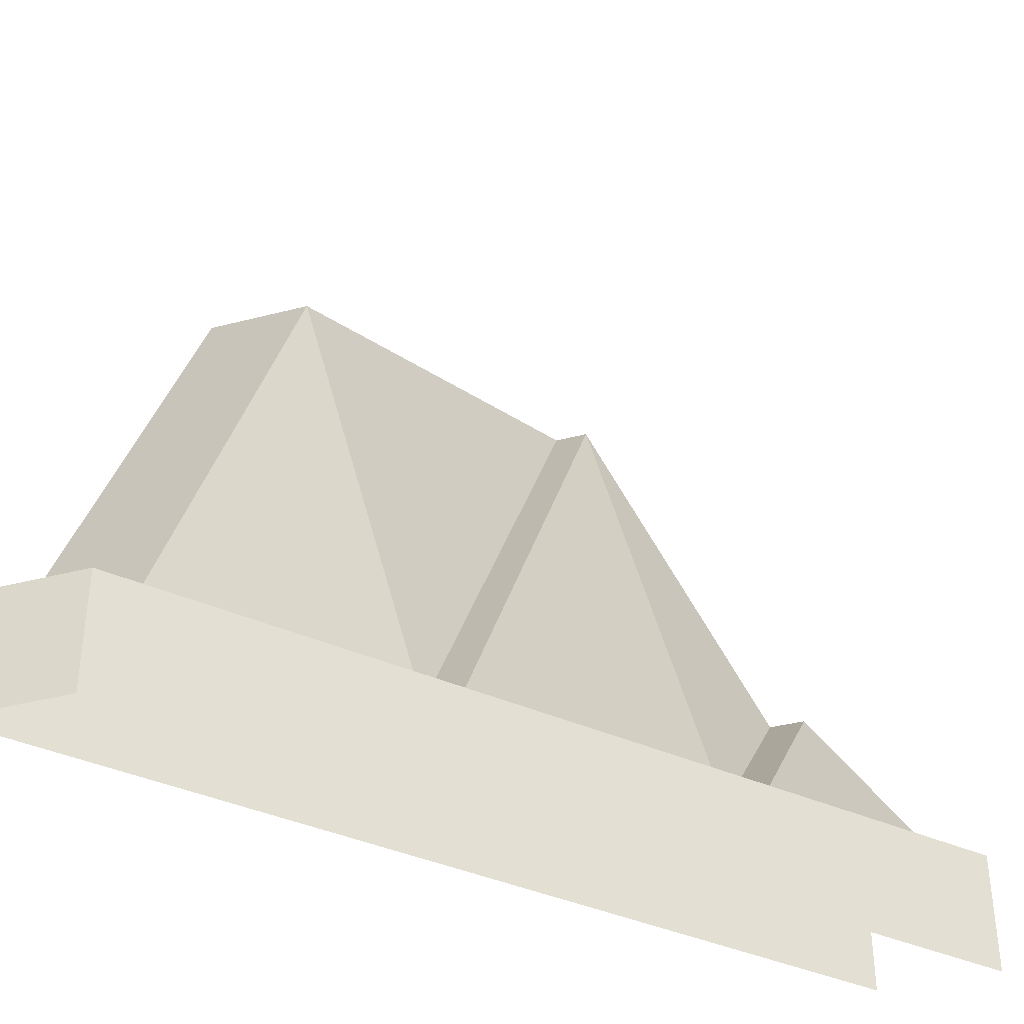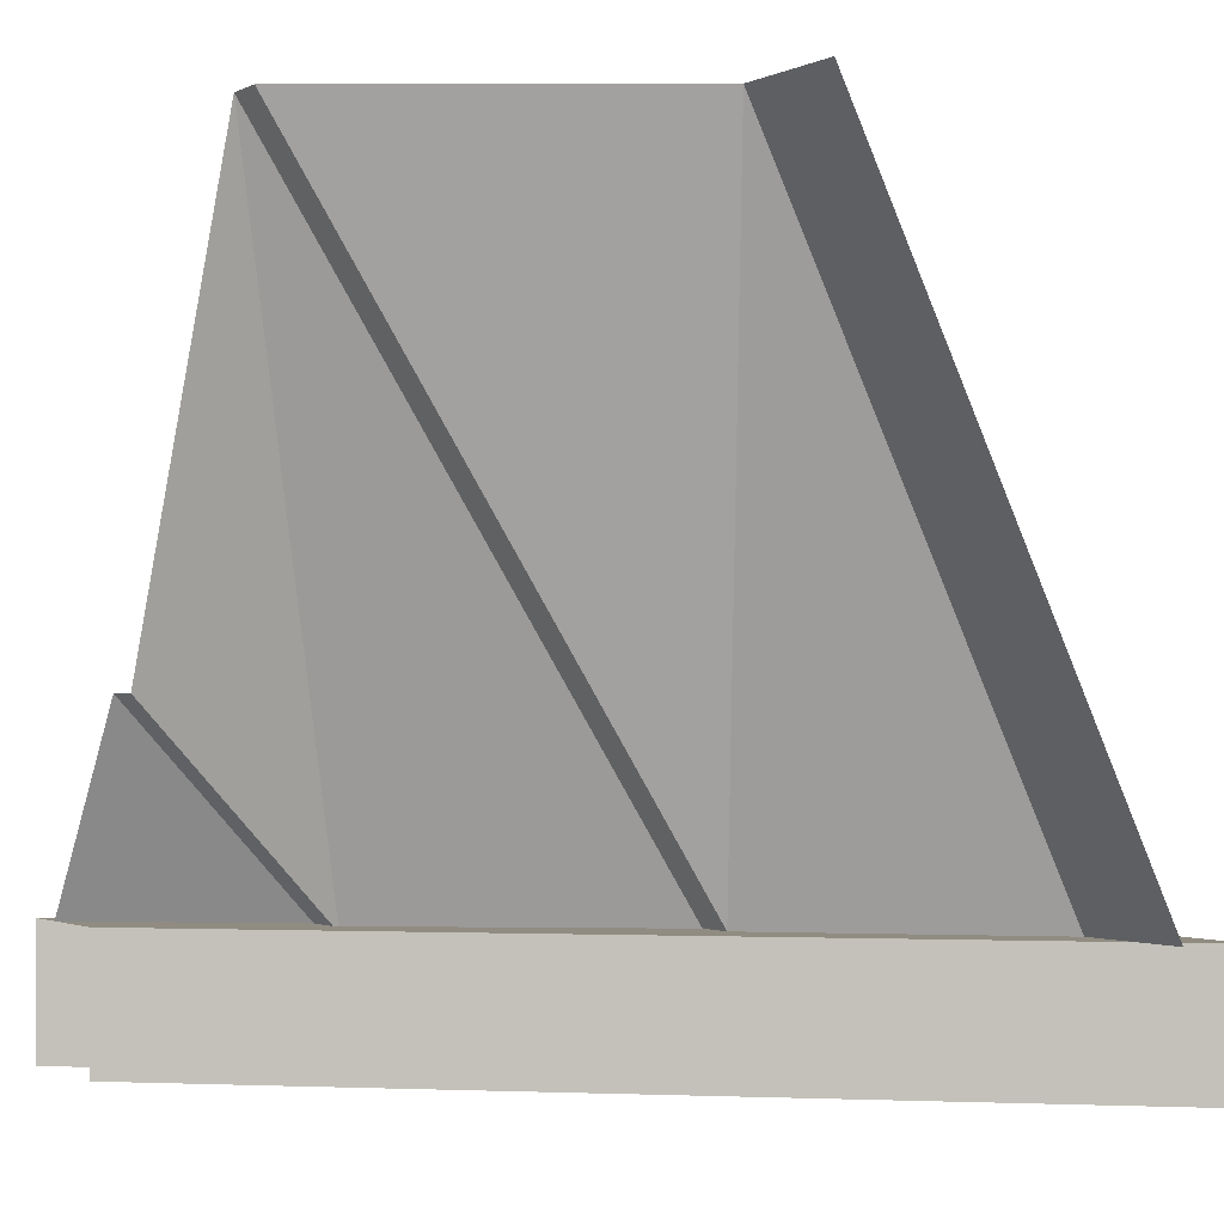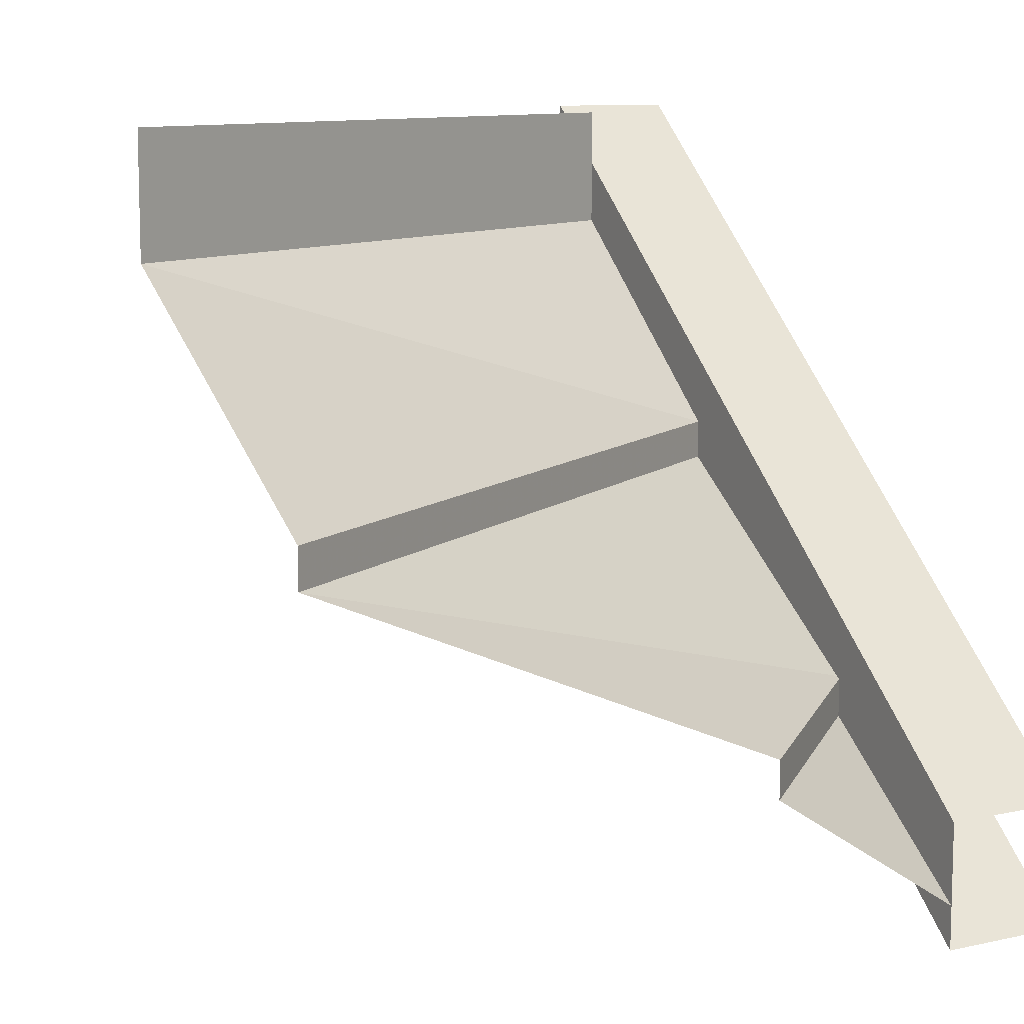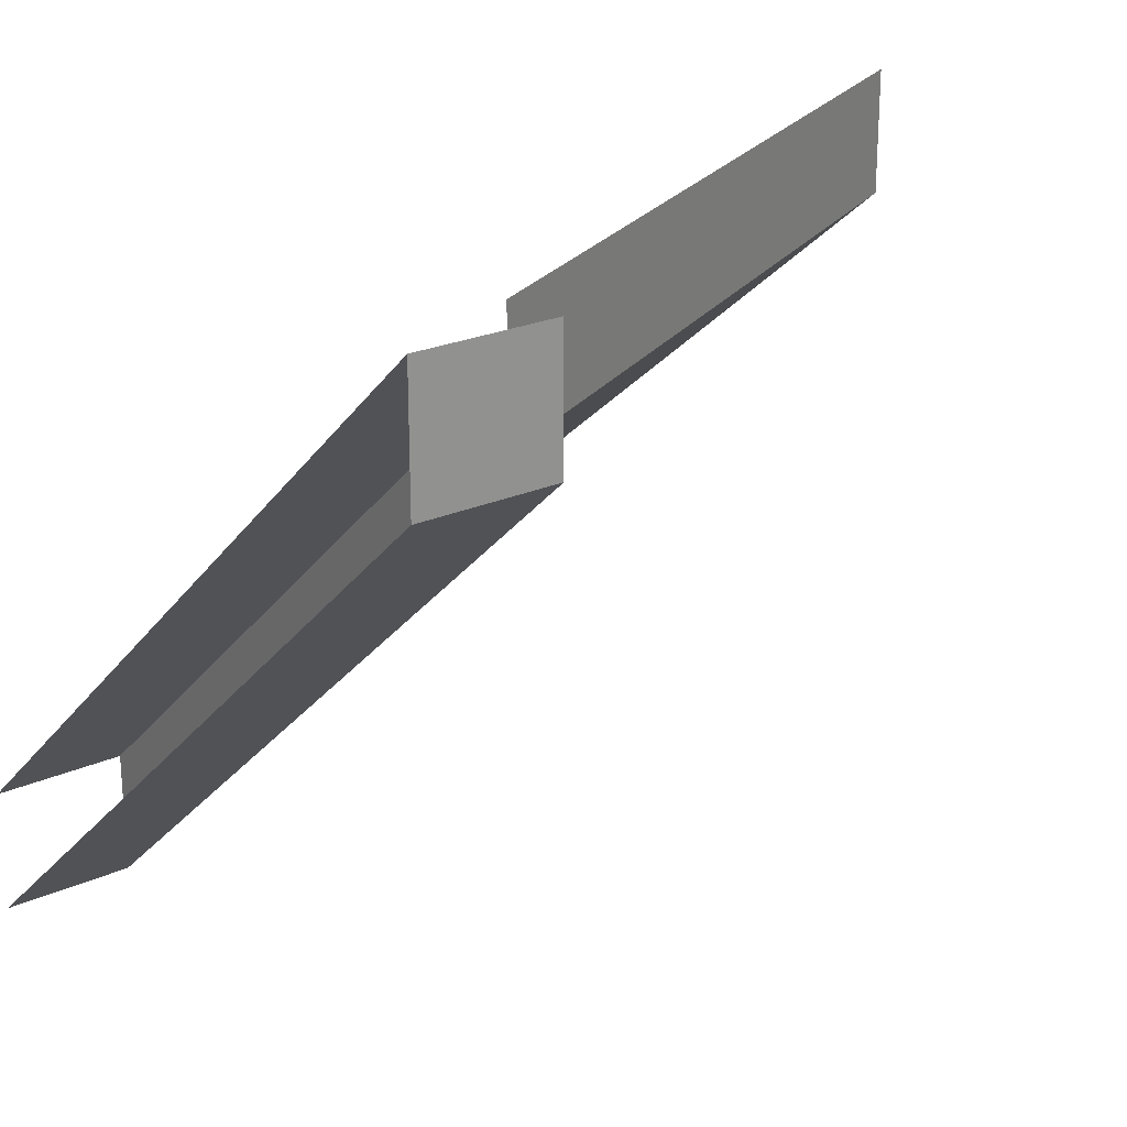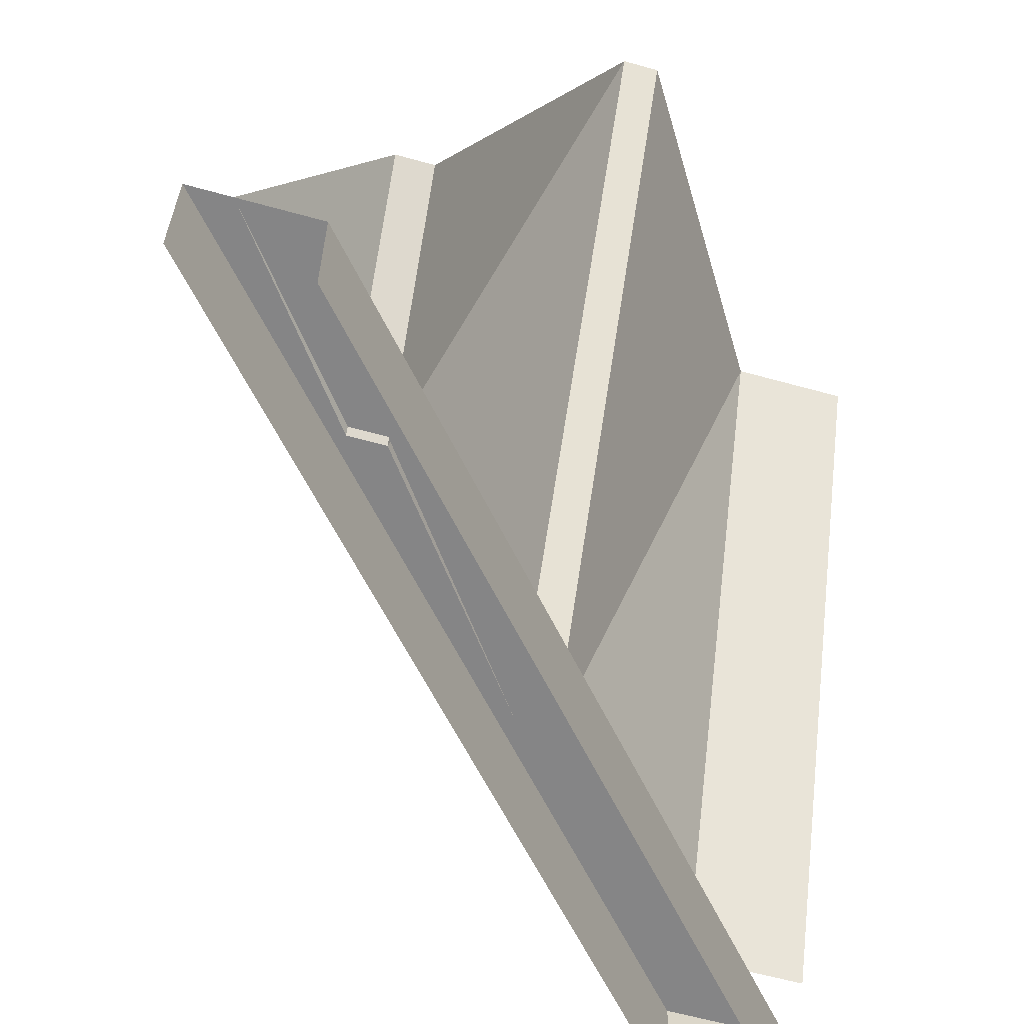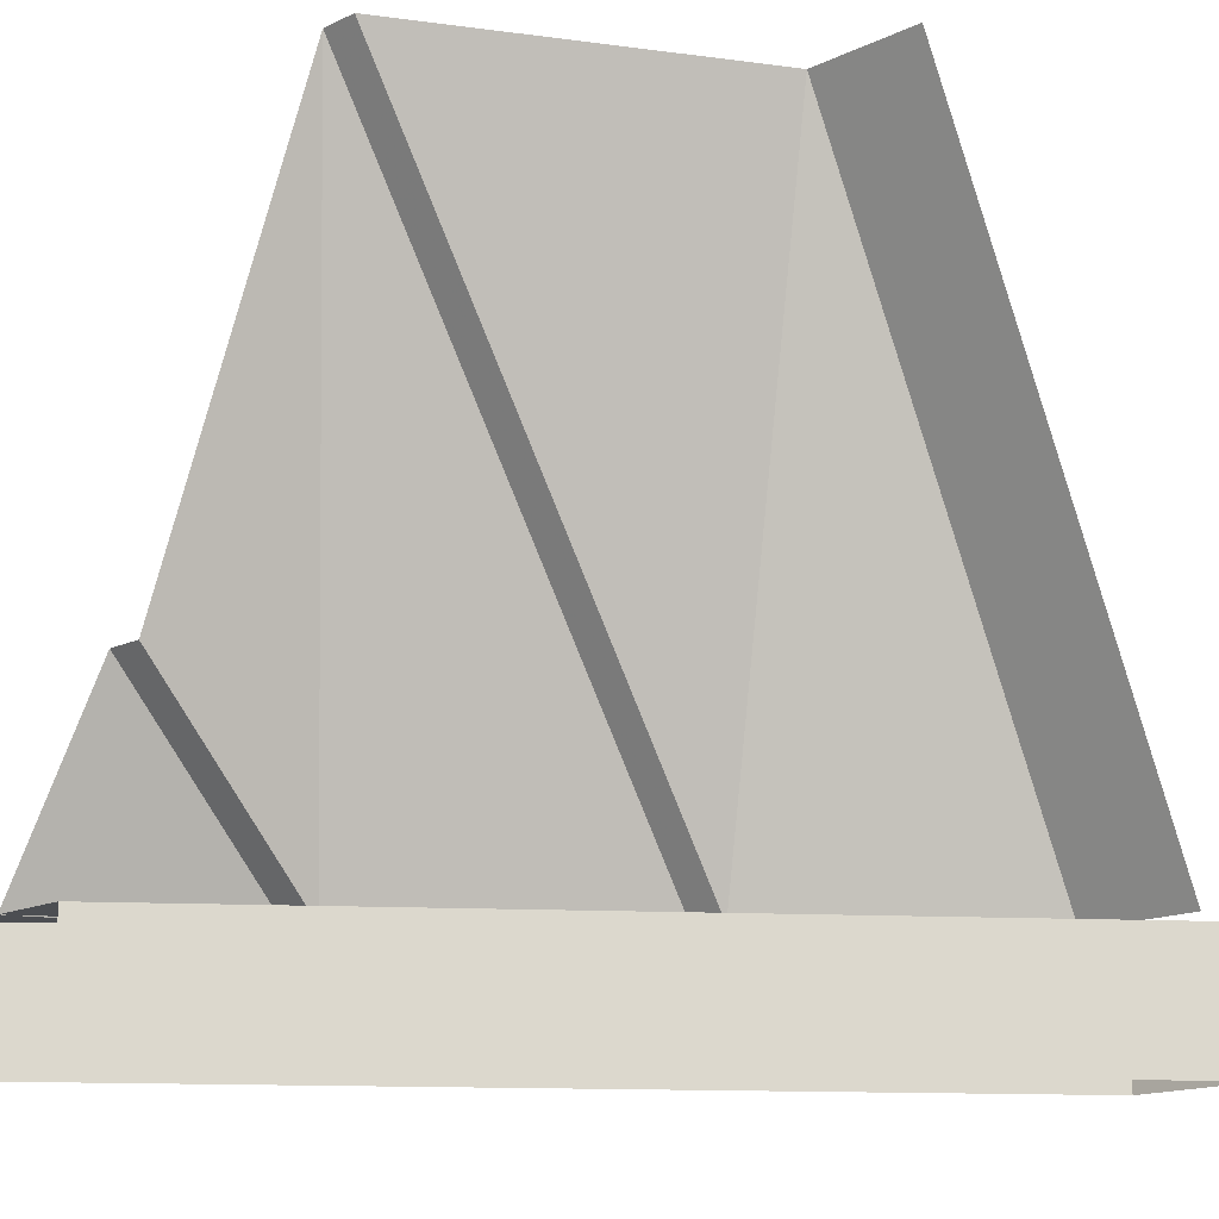
<metadata>
{"format":"obj","ext":"obj","renderer":"f3d","projection":"perspective","resolution":1024,"background":"white","views":[{"elev":-38.4,"azim":-71.7,"up":"+Z"},{"elev":-1.5,"azim":148.2,"up":"+Z"},{"elev":9.9,"azim":60.4,"up":"+Y"},{"elev":23.8,"azim":-126.6,"up":"+Y"},{"elev":-61.9,"azim":74.3,"up":"+Z"},{"elev":-16.7,"azim":133.0,"up":"+Z"}]}
</metadata>
<code>
v 0.5 -0.7031 -0.08594
v 0.2656 -0.7344 -0.3438
v 0.5 -0.75 -0.08594
v 0.5 -0.9141 -0.3359
v 0.2656 -0.6875 -0.3438
v 0.5 -0.4531 0.5
v -0.04688 -0.4531 -0.3359
v 0.5 -0.4062 0.5
v -0.04688 -0.4062 -0.3359
v 0.1016 -0.1562 0.5
v -0.3203 -0.1562 -0.3359
v 0.1016 -0.007812 0.5
v -0.3203 -0.007812 -0.3359
v -0.4062 -0.1562 -0.3359
v 0.5 -0.9688 -0.3359
v 0.5 -0.8125 -0.3359
v -0.4062 0 -0.3359
v -0.4062 0 -0.5
v -0.4062 -0.1562 -0.5
v 0.5 -0.9688 -0.5
v 0.5 -0.8125 -0.5
f 1 2 3
f 7 6 8
f 7 8 9
f 11 10 12
f 11 12 13
f 2 1 5
f 14 15 16
f 14 16 17
f 14 17 18
f 14 18 19
f 21 18 17
f 21 17 16
f 3 2 4
f 5 1 6
f 5 6 7
f 9 8 10
f 9 10 11
f 14 19 15
f 15 19 20

</code>
